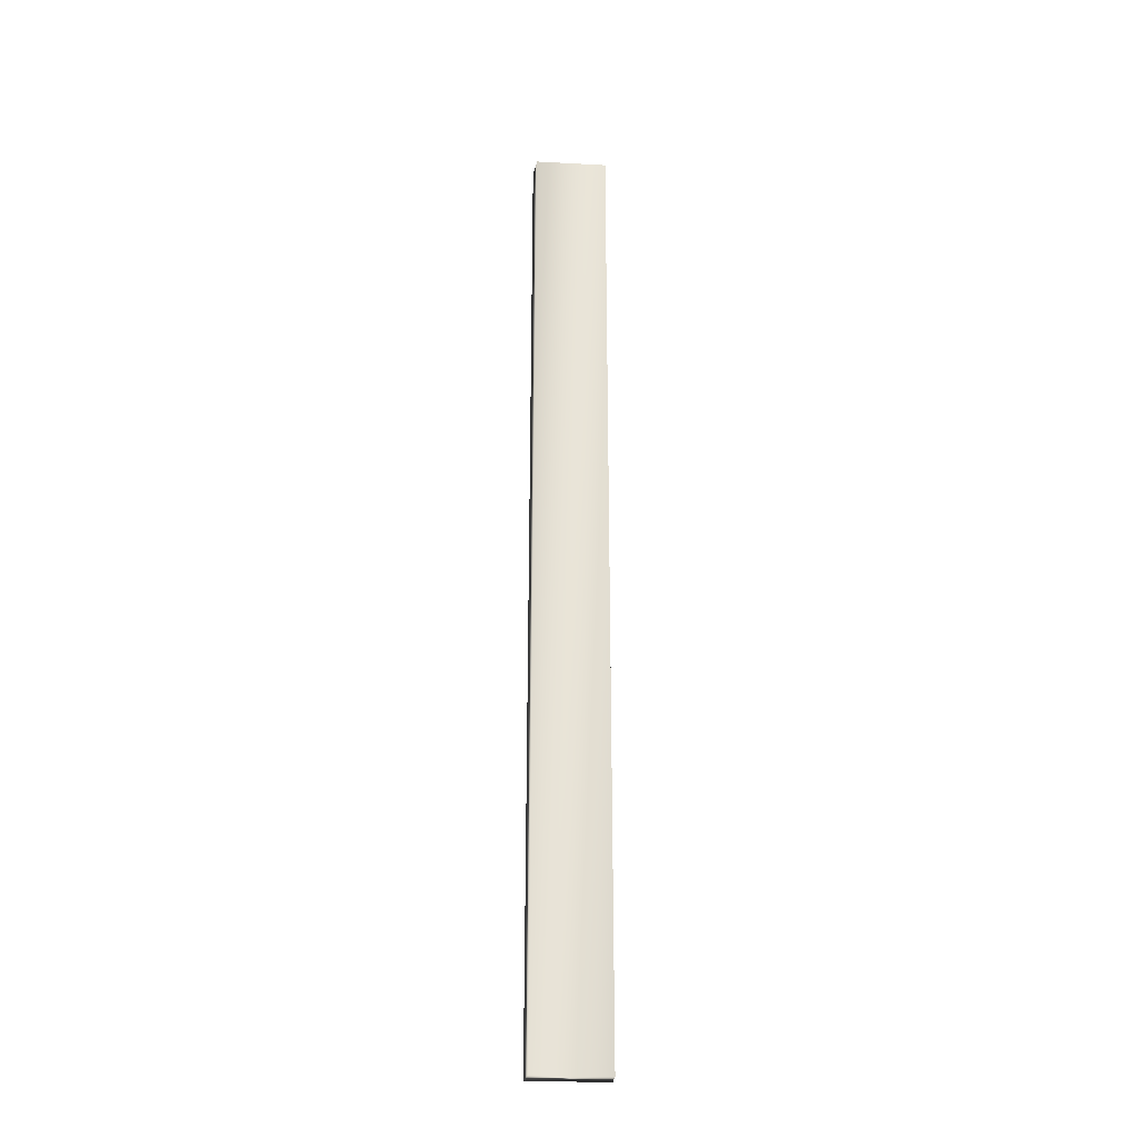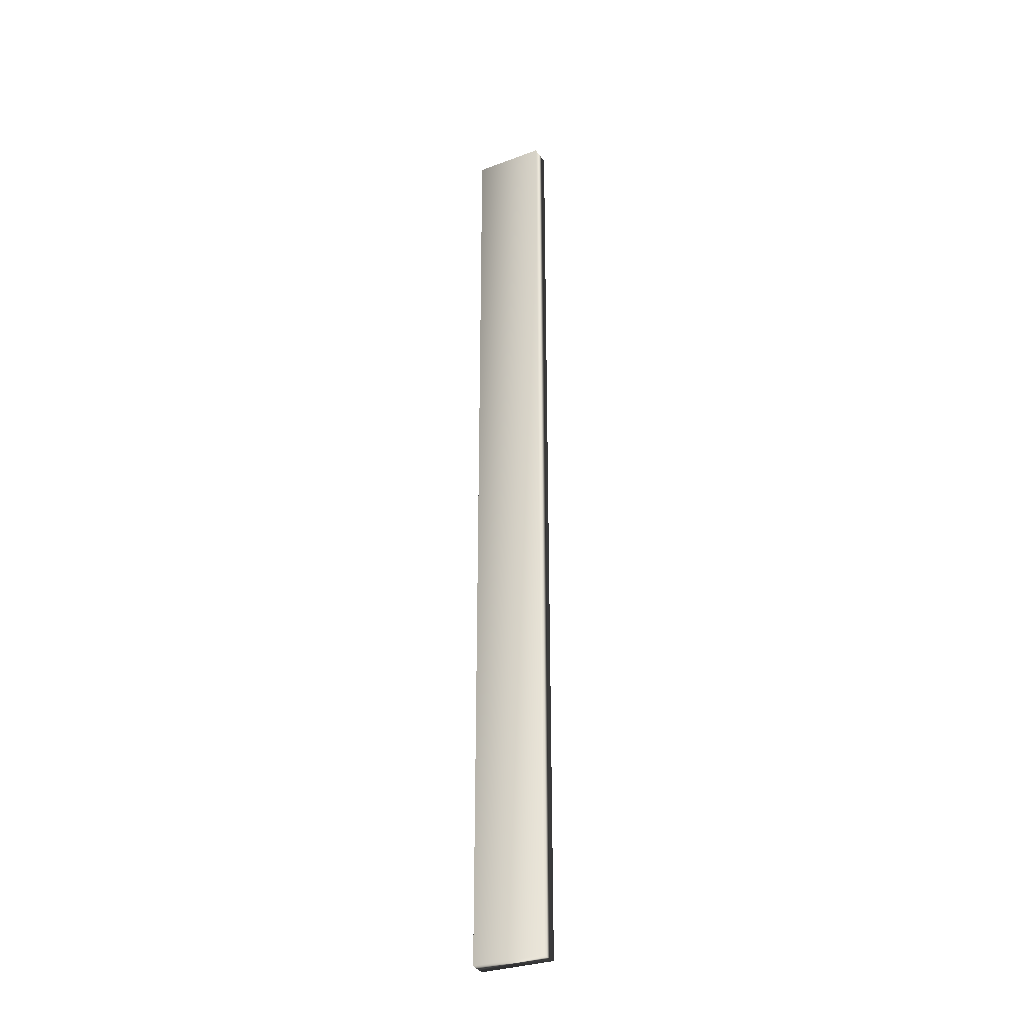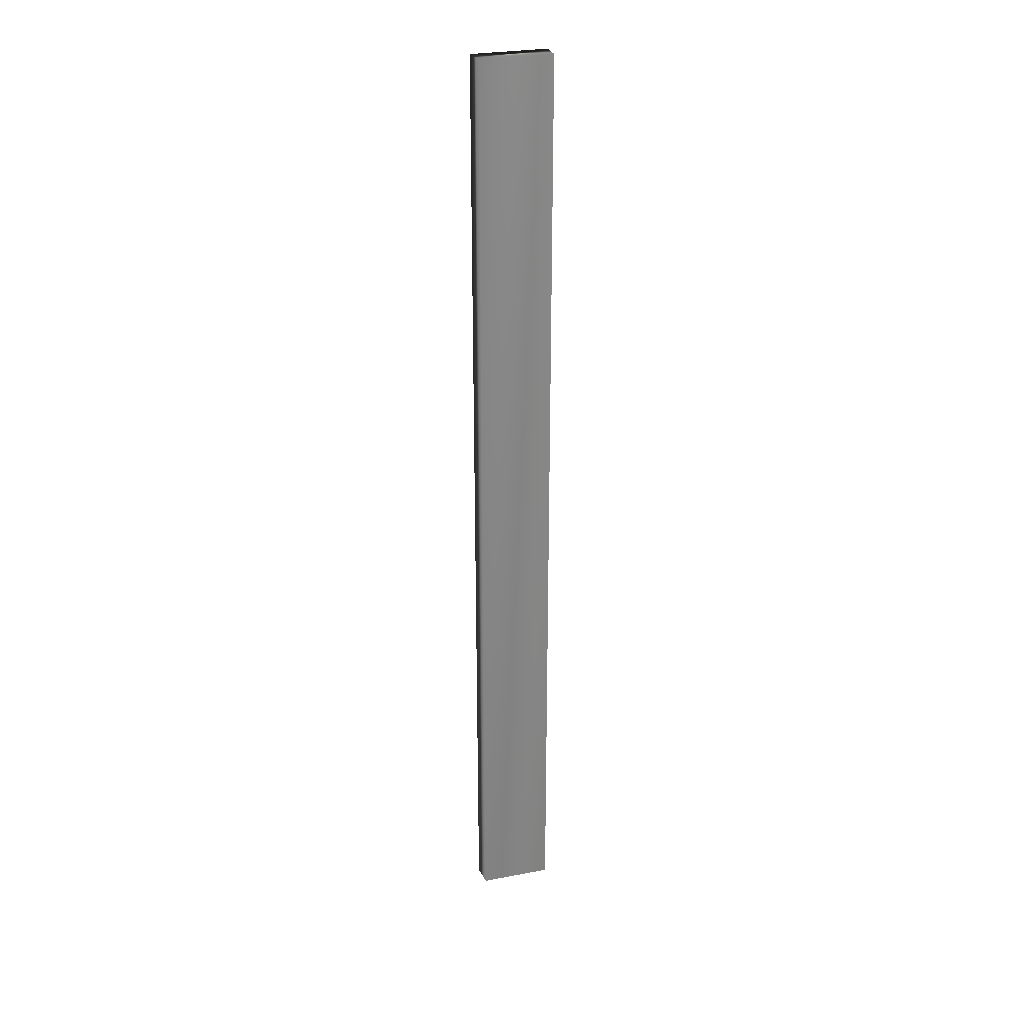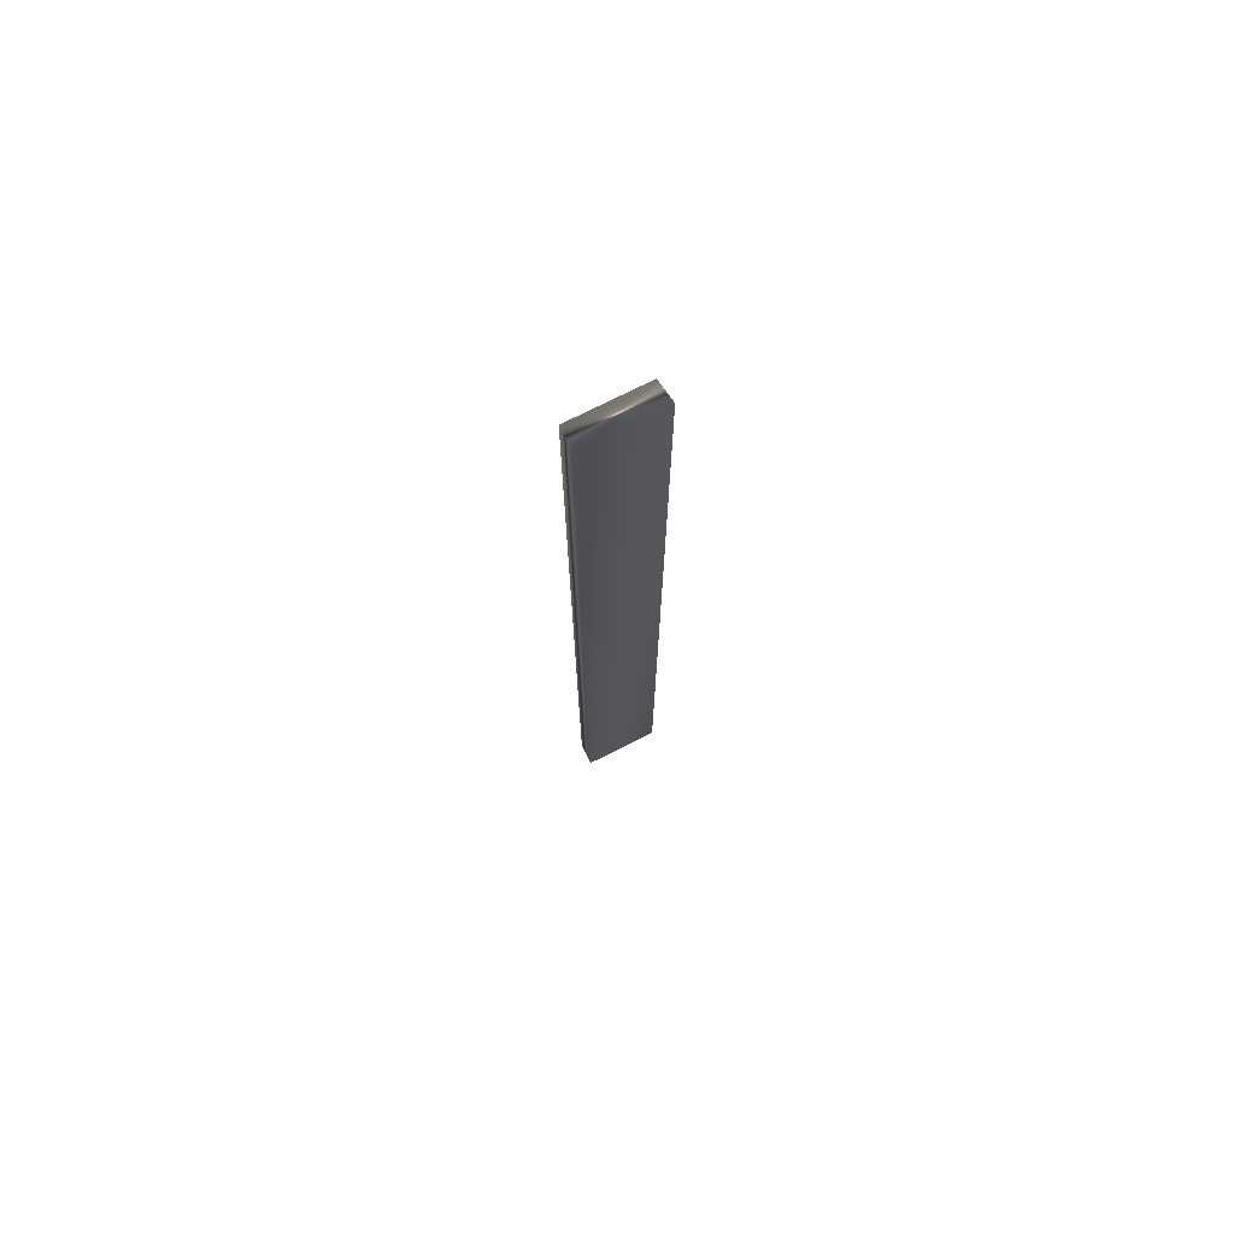
<metadata>
{"format":"obj","ext":"obj","renderer":"f3d","projection":"perspective","resolution":1024,"background":"white","views":[{"elev":-28.1,"azim":175.4,"up":"+Y"},{"elev":-30.9,"azim":-151.8,"up":"+Y"},{"elev":28.4,"azim":164.1,"up":"+Y"},{"elev":73.9,"azim":-26.9,"up":"+Y"}]}
</metadata>
<code>
v -25.55 18.67 -28.31
v -25.55 0.1667 -28.31
v -25.6 18.67 -28.71
v -25.6 0.1667 -28.71
v -26.99 0.1667 -28.31
v -26.99 18.67 -28.31
v -26.99 0.1667 -28.71
v -26.99 18.67 -28.71
f 1 2 3
f 3 2 4
f 2 1 5
f 5 1 6
f 2 5 4
f 4 5 7
f 1 3 6
f 6 3 8
f 7 8 4
f 4 8 3
f 5 6 7
f 7 6 8

</code>
